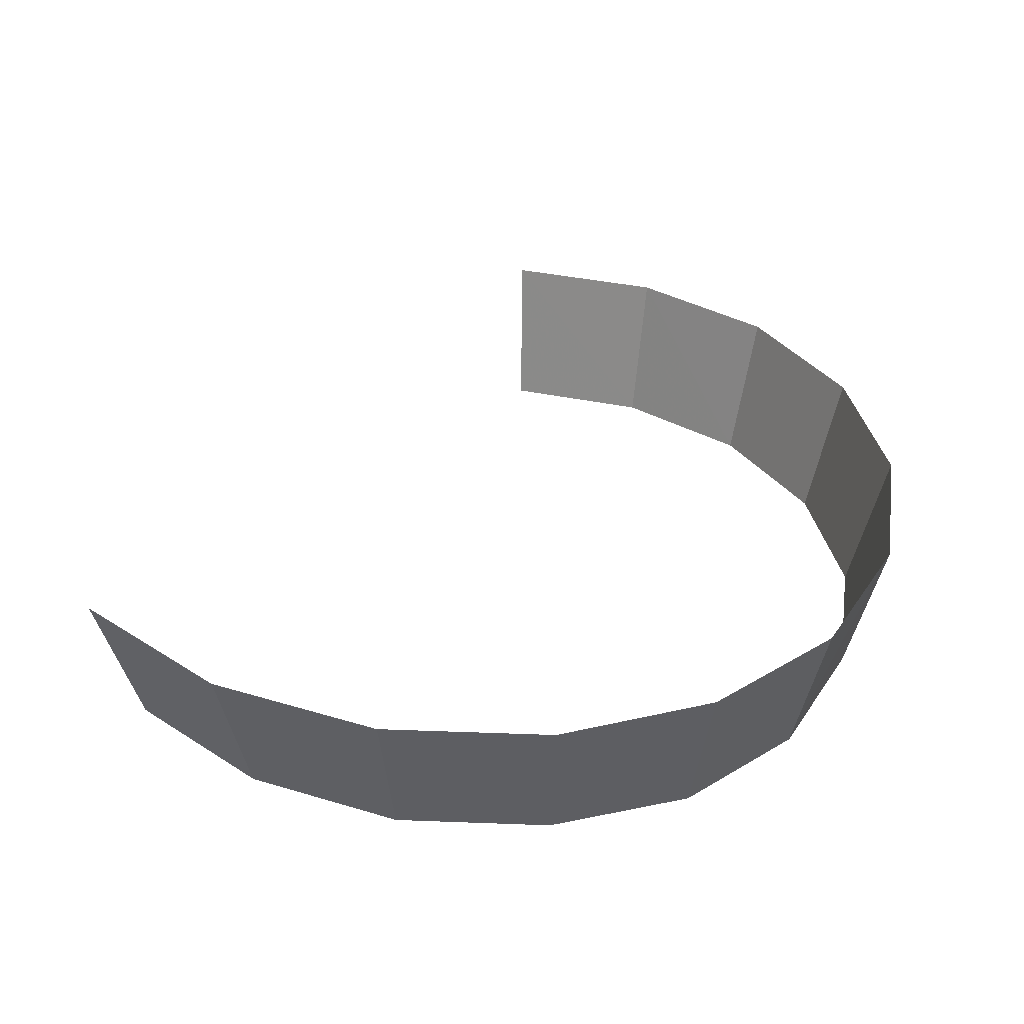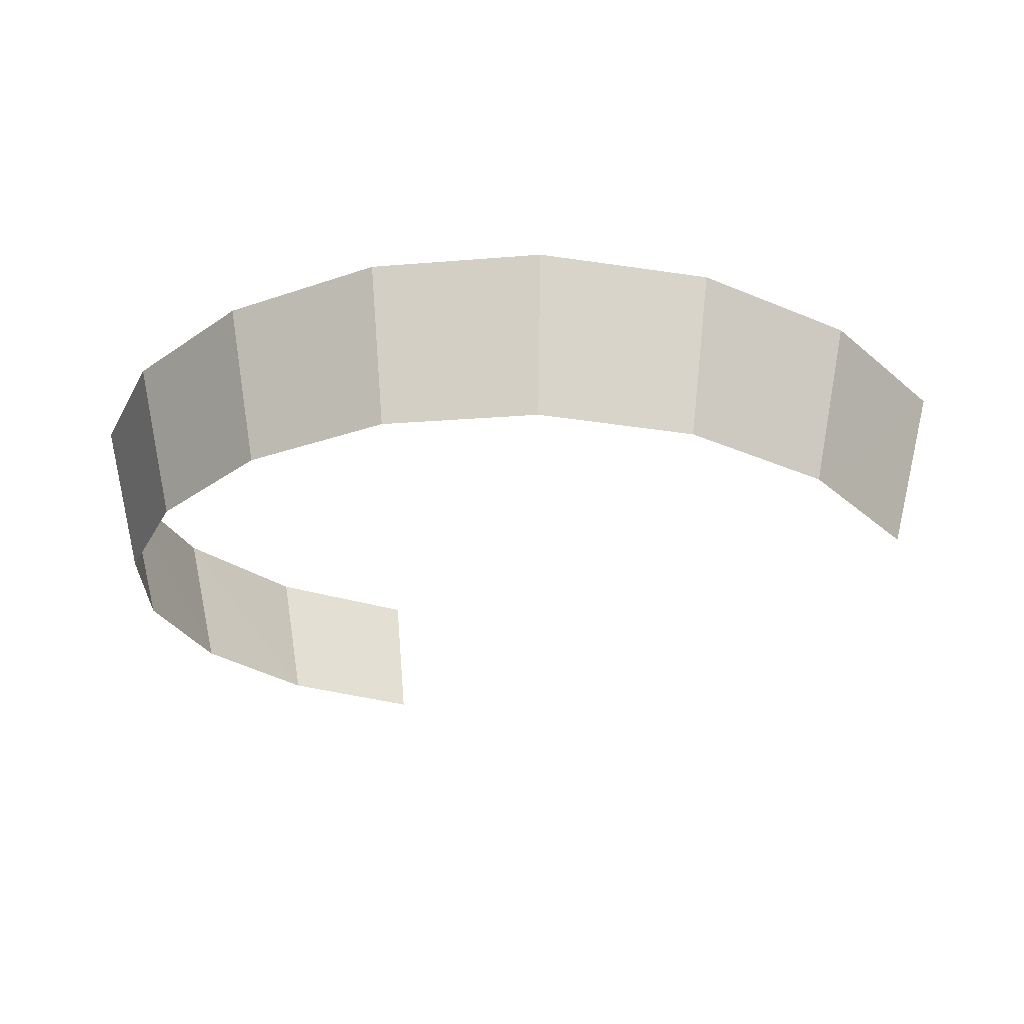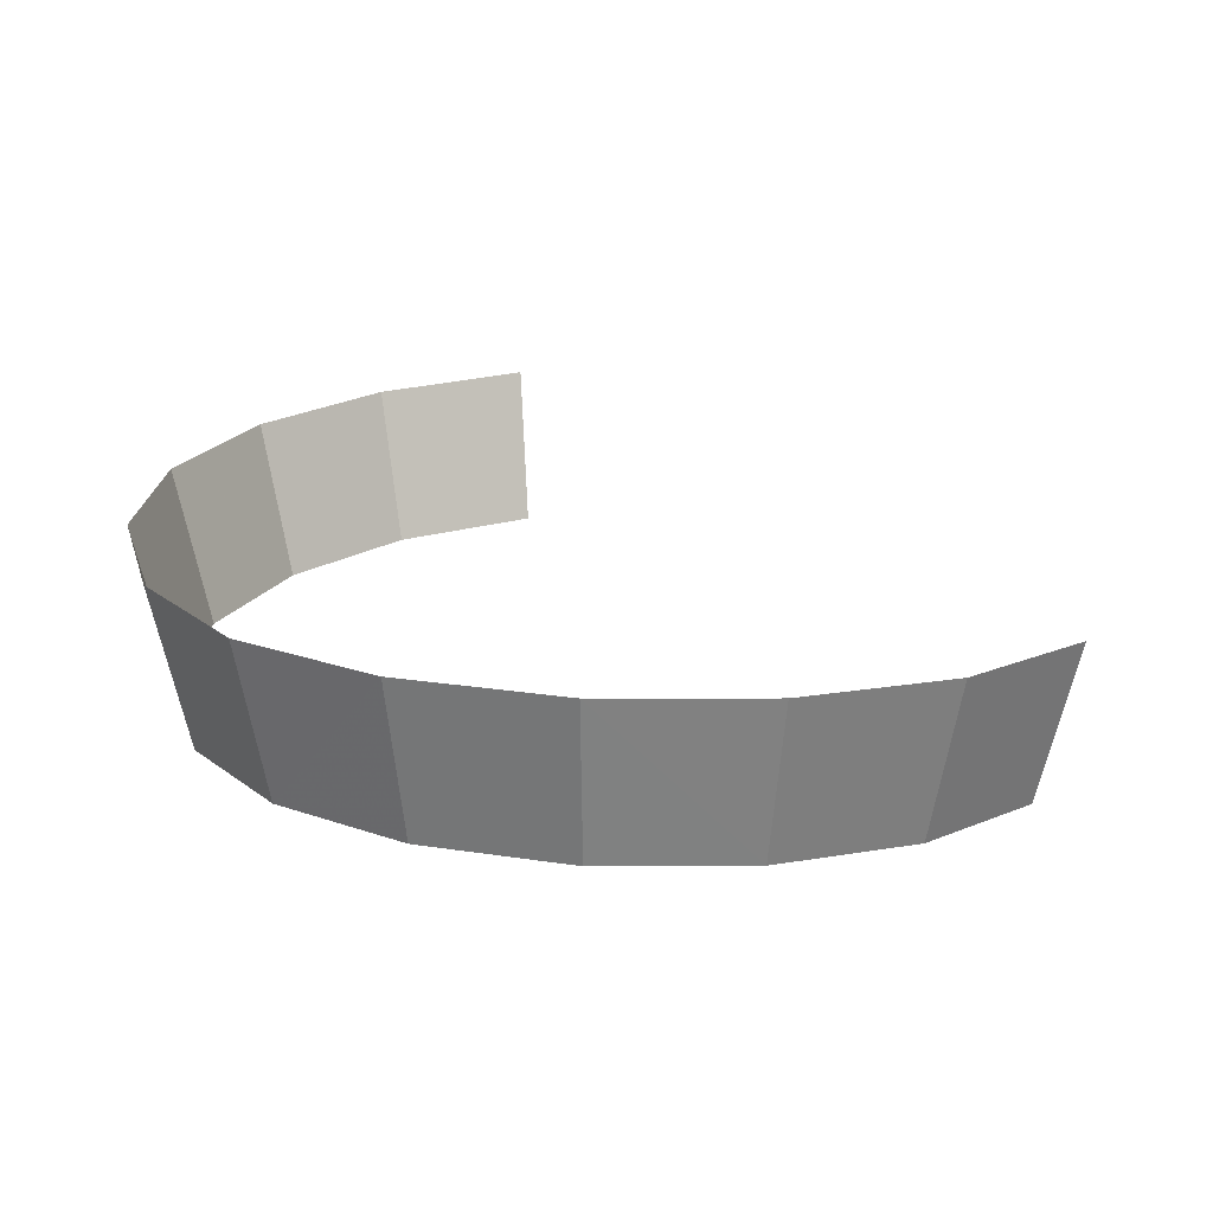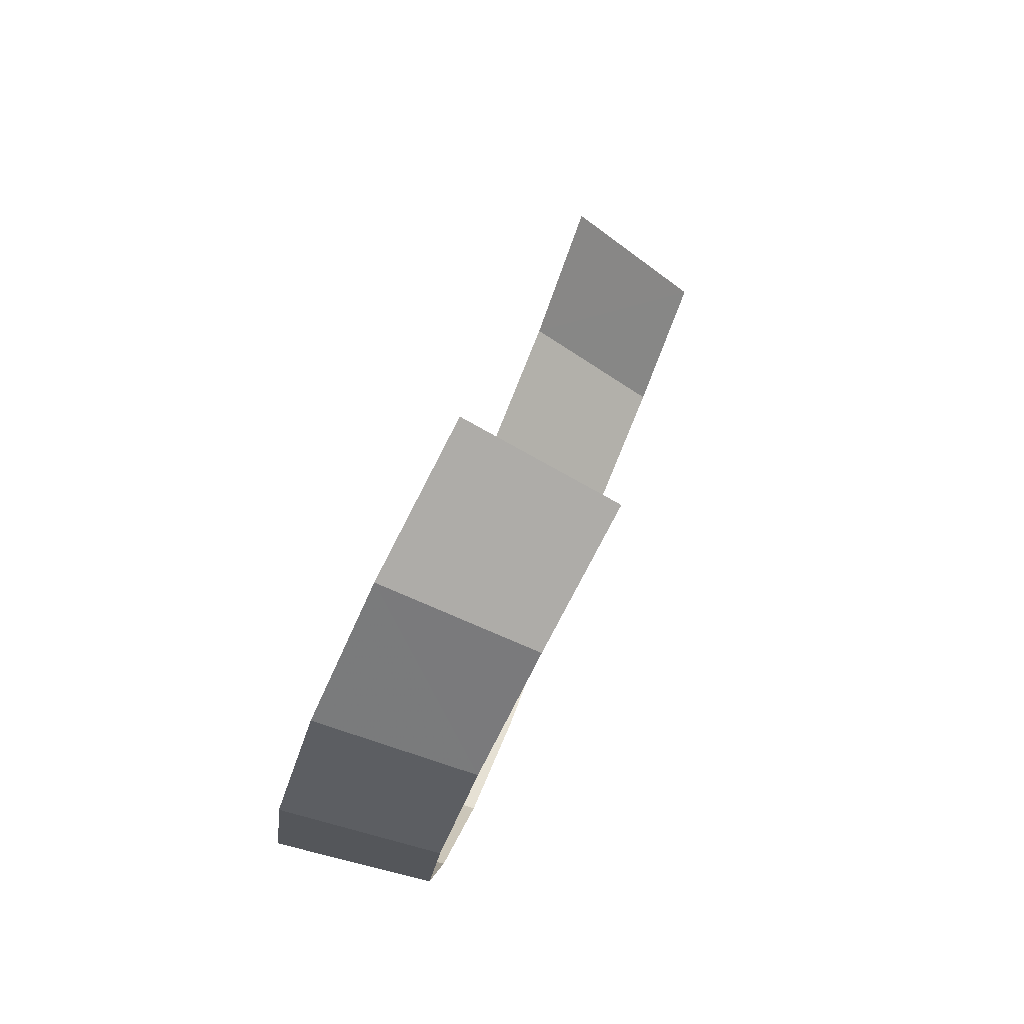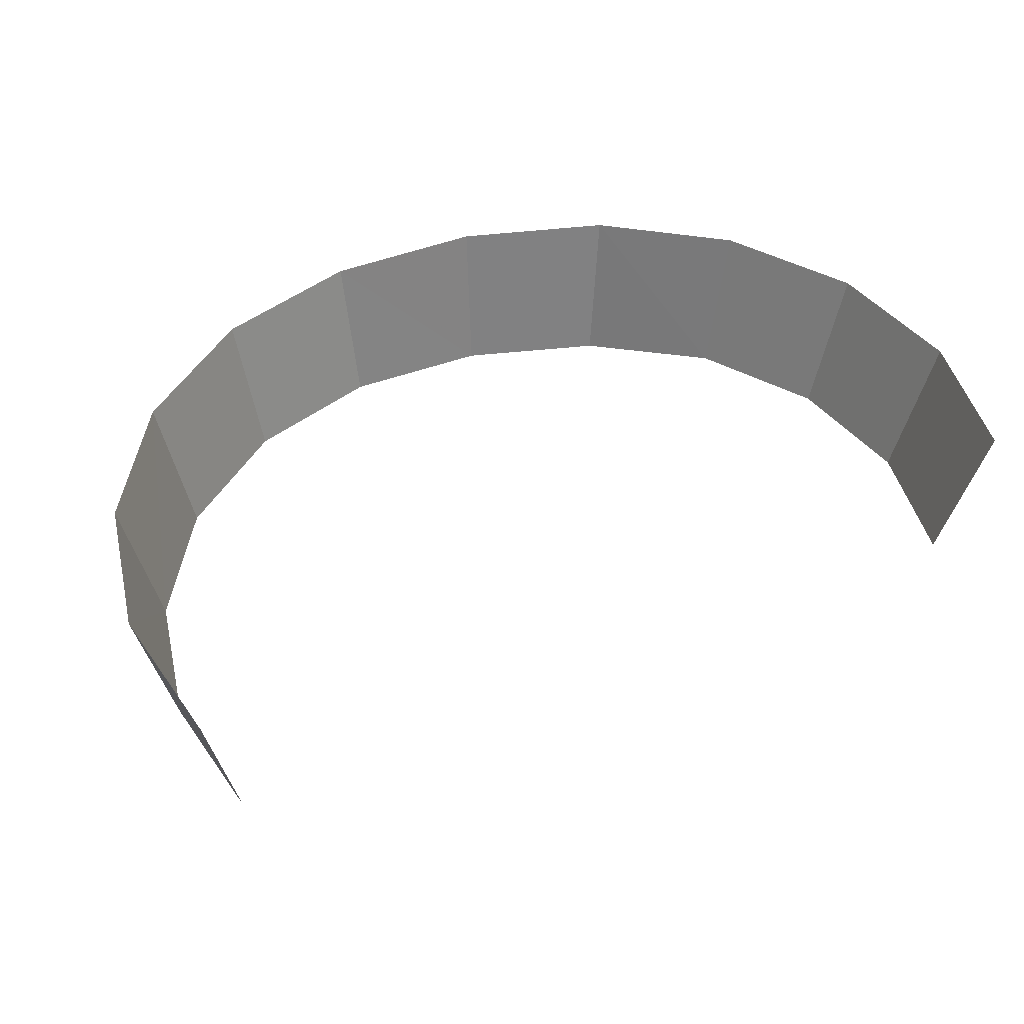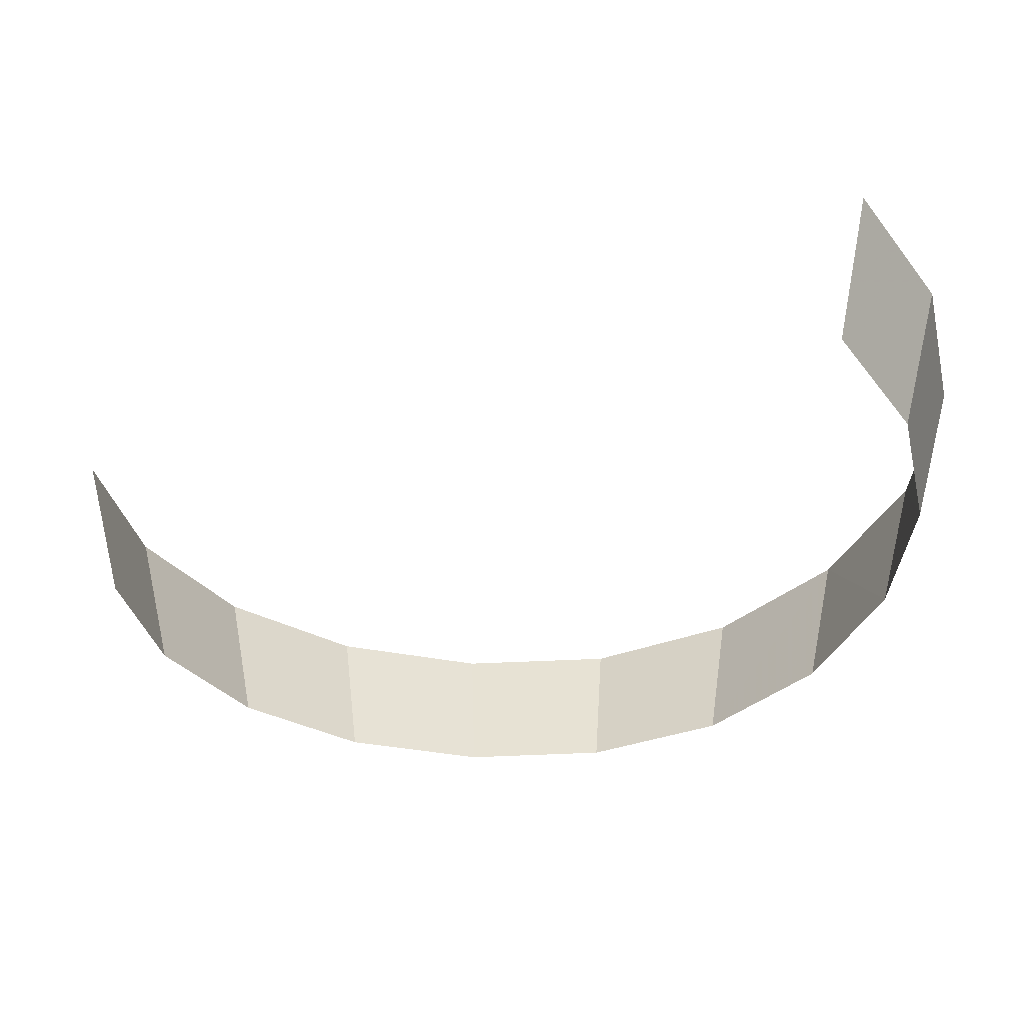
<metadata>
{"format":"obj","ext":"obj","renderer":"f3d","projection":"perspective","resolution":1024,"background":"white","views":[{"elev":36.6,"azim":-1.7,"up":"+Z"},{"elev":-28.5,"azim":108.9,"up":"+Z"},{"elev":16.7,"azim":115.4,"up":"+Z"},{"elev":79.0,"azim":117.2,"up":"+Y"},{"elev":43.2,"azim":-142.2,"up":"+Z"},{"elev":-35.2,"azim":-97.0,"up":"+Z"}]}
</metadata>
<code>
g Wind2
v 0.6952 -3.815e-08 0.2592
v 0.6529 0.2403 0.2539
v 0.6019 0.2191 0.02218
v 0.6405 0 0.02748
v 0.4907 0.4117 0.01571
v 0.5309 0.4515 0.2474
v 0.344 0.6084 0.2393
v 0.3203 0.5547 0.007539
v 0.1147 0.6918 0.2317
v 0.1112 0.6308 0
v 0.6019 -0.2191 0.03057
v 0.6529 -0.2403 0.2623
v 0.4907 -0.4117 0.03692
v 0.5309 -0.4515 0.2722
v 0.344 -0.6084 0.2907
v 0.3203 -0.5547 0.05403
v 0.1112 -0.6308 0.07922
v 0.1147 -0.6918 0.3109
v -0.1112 -0.6308 0.09665
v -0.1292 -0.6918 0.3284
v -0.3203 -0.5547 0.1114
v -0.3585 -0.6084 0.3431
v -0.4907 -0.4117 0.123
v -0.5454 -0.4515 0.3548
f 3 2 1
f 1 4 3
f 2 3 5
f 5 6 2
f 6 5 7
f 5 8 7
f 7 8 9
f 8 10 9
f 11 4 1
f 12 11 1
f 13 11 12
f 14 13 12
f 13 14 15
f 15 16 13
f 17 16 15
f 18 17 15
f 19 17 18
f 20 19 18
f 21 19 20
f 22 21 20
f 21 22 23
f 24 23 22

</code>
